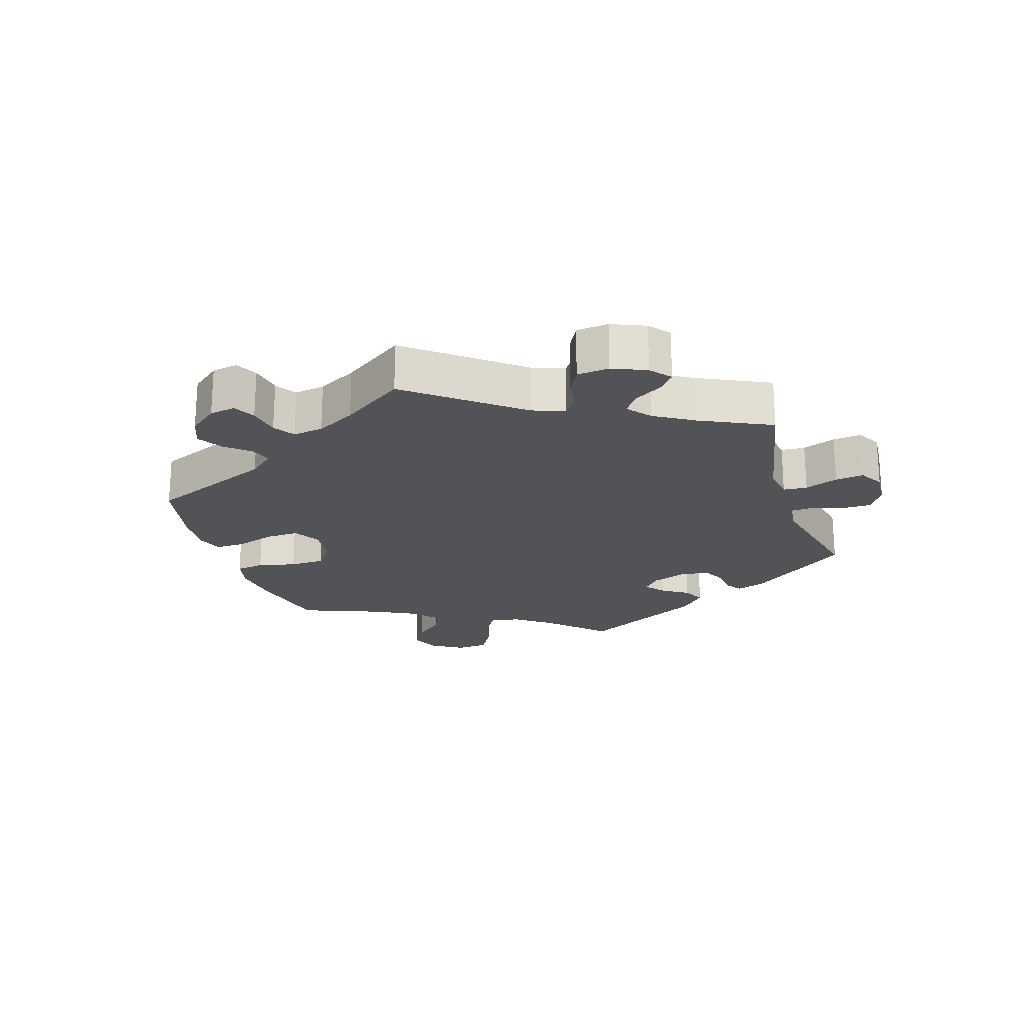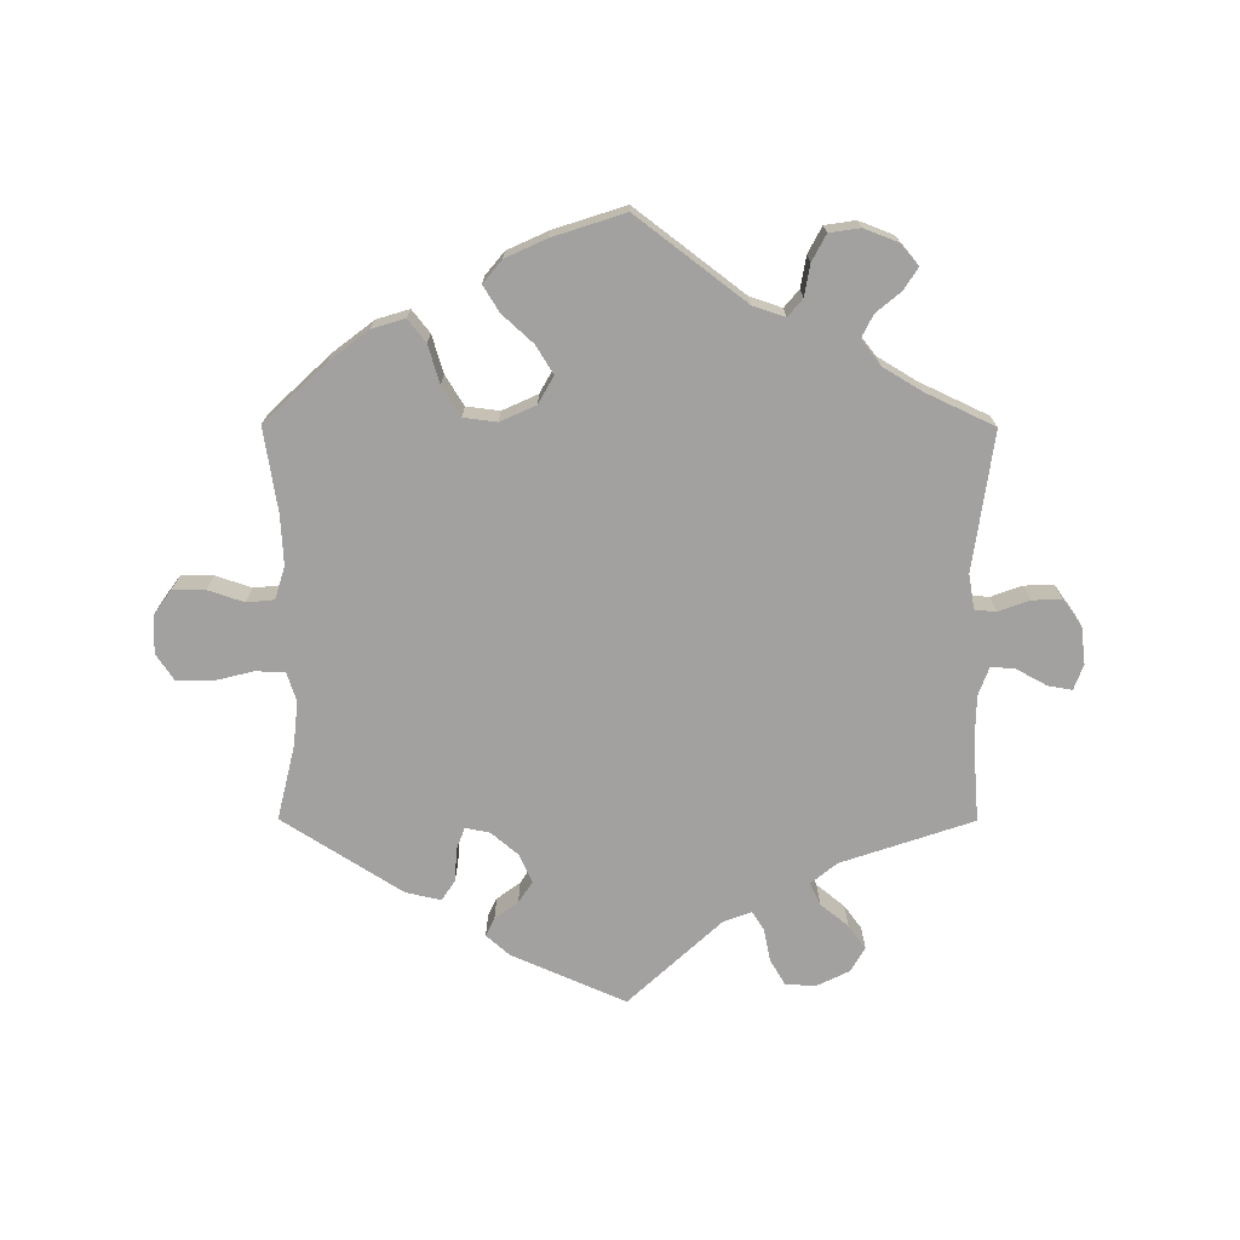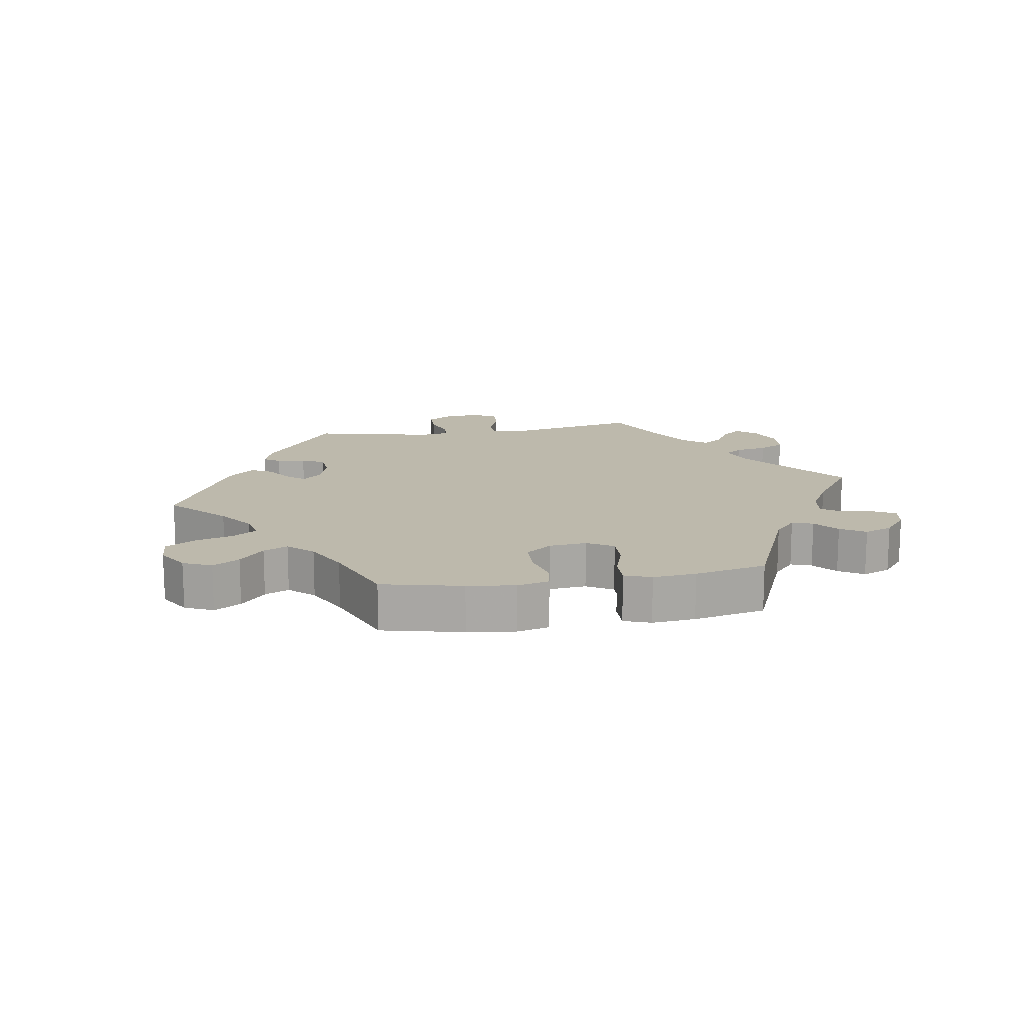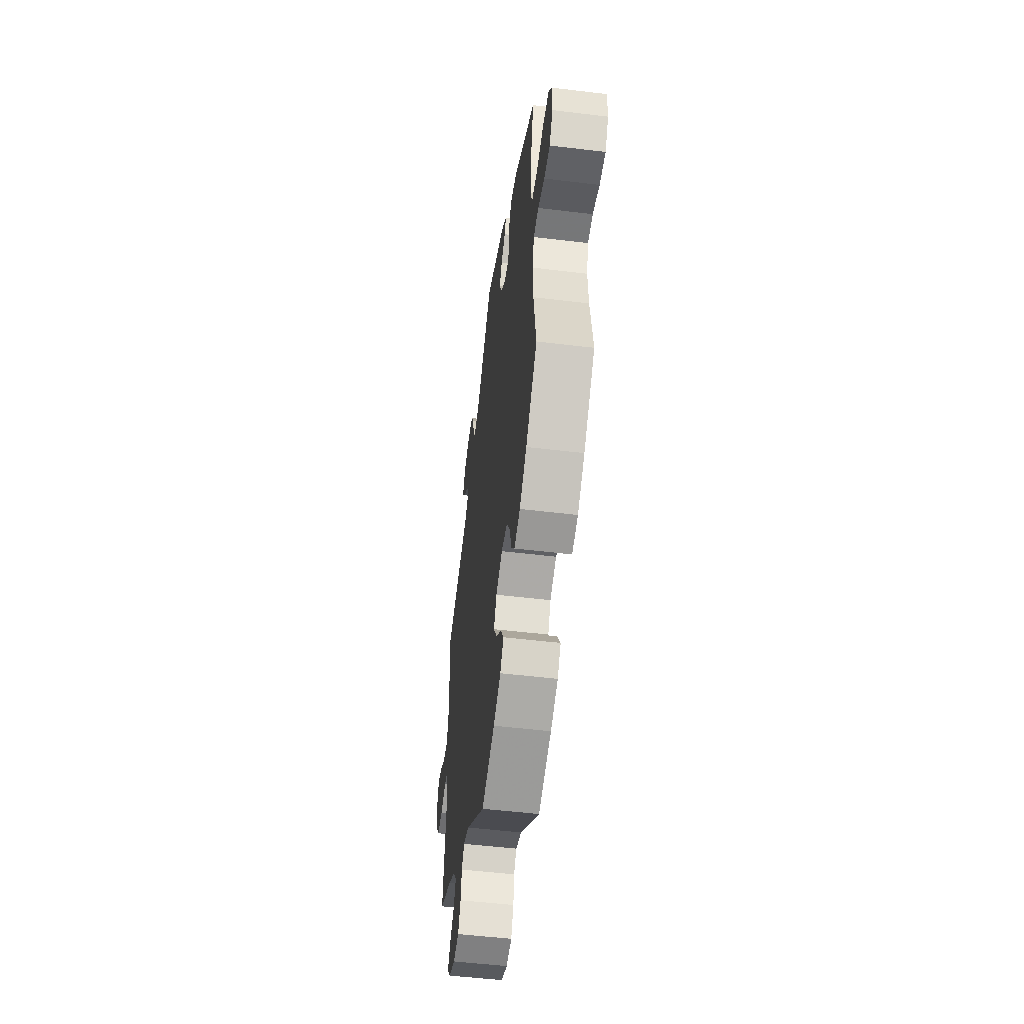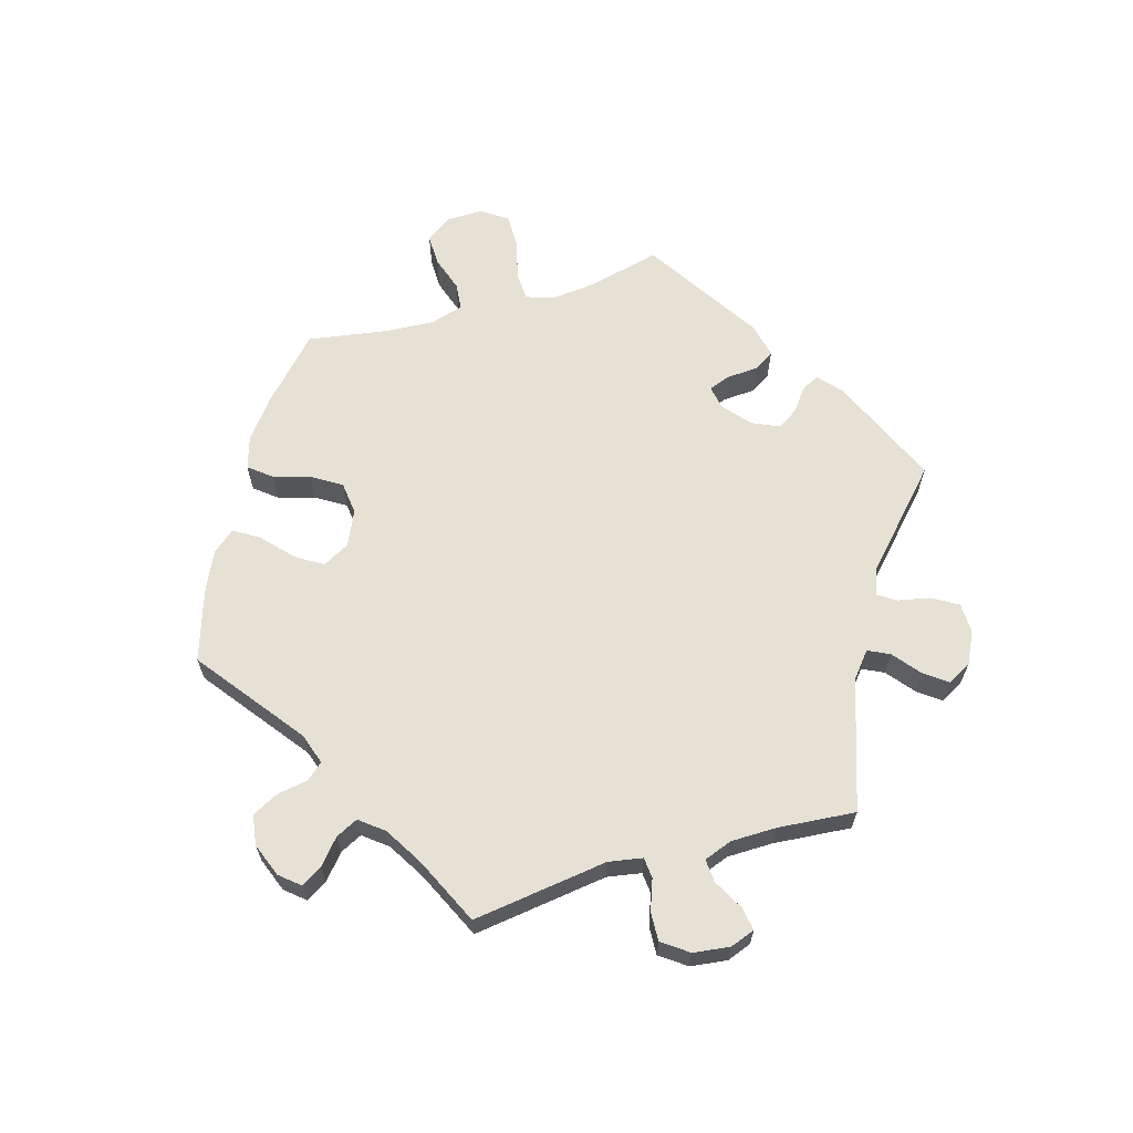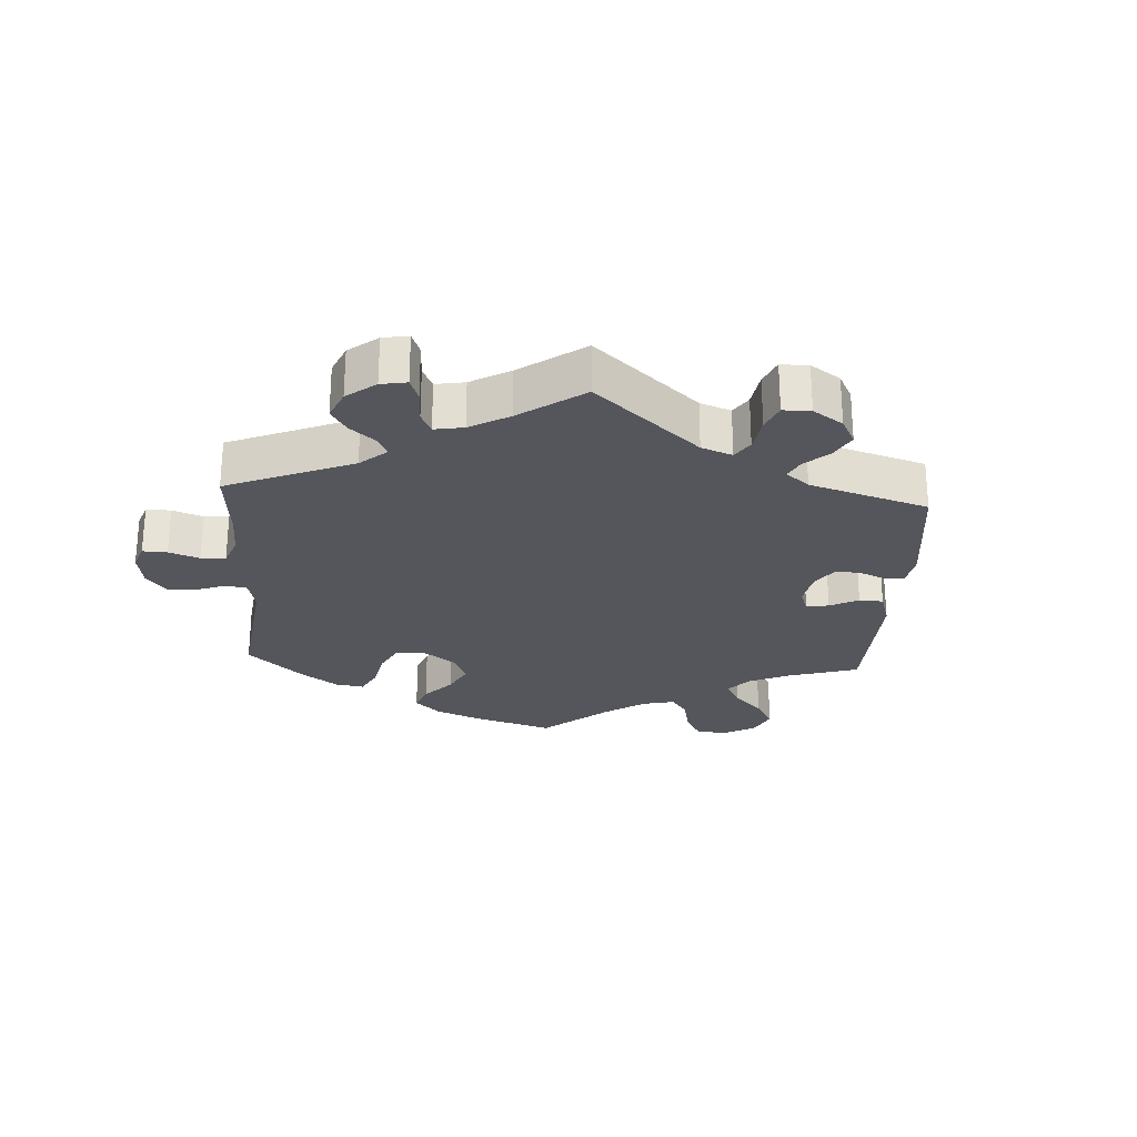
<metadata>
{"format":"obj","ext":"obj","renderer":"f3d","projection":"perspective","resolution":1024,"background":"white","views":[{"elev":-21.8,"azim":-102.6,"up":"+Y"},{"elev":-72.3,"azim":179.8,"up":"+Y"},{"elev":15.0,"azim":140.5,"up":"+Y"},{"elev":-51.5,"azim":82.5,"up":"+Z"},{"elev":64.1,"azim":-106.2,"up":"+Y"},{"elev":-26.2,"azim":-63.5,"up":"+Y"}]}
</metadata>
<code>
v -0.472 0.07 -0.08
v -0.481 0.07 -0.028
v -0.513 0.07 -0.025
v -0.56 0.07 -0.042
v -0.604 0.07 -0.044
v -0.633 0.07 -0.004
v -0.64 0.07 0.052
v -0.626 0.07 0.09
v -0.59 0.07 0.084
v -0.544 0.07 0.059
v -0.508 0.07 0.056
v -0.492 0.07 0.099
v -0.491 0.07 0.169
v -0.501 0.07 0.289
v -0.303 0.07 0.356
v -0.264 0.07 0.388
v -0.28 0.07 0.421
v -0.322 0.07 0.455
v -0.348 0.07 0.49
v -0.327 0.07 0.527
v -0.278 0.07 0.551
v -0.232 0.07 0.549
v -0.209 0.07 0.51
v -0.199 0.07 0.461
v -0.181 0.07 0.433
v -0.139 0.07 0.449
v 0 0.07 0.578
v 0.171 0.07 0.503
v 0.206 0.07 0.472
v 0.193 0.07 0.445
v 0.158 0.07 0.419
v 0.137 0.07 0.387
v 0.156 0.07 0.345
v 0.197 0.07 0.31
v 0.234 0.07 0.303
v 0.246 0.07 0.336
v 0.249 0.07 0.385
v 0.269 0.07 0.416
v 0.322 0.07 0.404
v 0.501 0.07 0.29
v 0.474 0.07 0.178
v 0.467 0.07 0.111
v 0.481 0.07 0.068
v 0.525 0.07 0.066
v 0.585 0.07 0.081
v 0.637 0.07 0.081
v 0.664 0.07 0.041
v 0.663 0.07 -0.015
v 0.635 0.07 -0.054
v 0.587 0.07 -0.053
v 0.533 0.07 -0.035
v 0.492 0.07 -0.039
v 0.477 0.07 -0.088
v 0.481 0.07 -0.162
v 0.501 0.07 -0.288
v 0.408 0.07 -0.375
v 0.349 0.07 -0.42
v 0.3 0.07 -0.435
v 0.273 0.07 -0.401
v 0.256 0.07 -0.344
v 0.228 0.07 -0.299
v 0.178 0.07 -0.293
v 0.125 0.07 -0.317
v 0.102 0.07 -0.358
v 0.128 0.07 -0.4
v 0.174 0.07 -0.442
v 0.198 0.07 -0.481
v 0.17 0.07 -0.515
v 0.109 0.07 -0.543
v 0.001 0.07 -0.578
v -0.162 0.07 -0.454
v -0.21 0.07 -0.438
v -0.232 0.07 -0.464
v -0.24 0.07 -0.511
v -0.261 0.07 -0.551
v -0.307 0.07 -0.558
v -0.359 0.07 -0.538
v -0.385 0.07 -0.507
v -0.365 0.07 -0.475
v -0.327 0.07 -0.443
v -0.31 0.07 -0.409
v -0.339 0.07 -0.372
v -0.397 0.07 -0.337
v -0.501 0.07 -0.288
v -0.472 0 -0.08
v -0.481 0 -0.028
v -0.513 0 -0.025
v -0.56 0 -0.042
v -0.604 0 -0.044
v -0.633 0 -0.004
v -0.64 0 0.052
v -0.626 0 0.09
v -0.59 0 0.084
v -0.544 0 0.059
v -0.508 0 0.056
v -0.492 0 0.099
v -0.491 0 0.169
v -0.501 0 0.289
v -0.303 0 0.356
v -0.264 0 0.388
v -0.28 0 0.421
v -0.322 0 0.455
v -0.348 0 0.49
v -0.327 0 0.527
v -0.278 0 0.551
v -0.232 0 0.549
v -0.209 0 0.51
v -0.199 0 0.461
v -0.181 0 0.433
v -0.139 0 0.449
v 0 0 0.578
v 0.171 0 0.503
v 0.206 0 0.472
v 0.193 0 0.445
v 0.158 0 0.419
v 0.137 0 0.387
v 0.156 0 0.345
v 0.197 0 0.31
v 0.234 0 0.303
v 0.246 0 0.336
v 0.249 0 0.385
v 0.269 0 0.416
v 0.322 0 0.404
v 0.501 0 0.29
v 0.474 0 0.178
v 0.467 0 0.111
v 0.481 0 0.068
v 0.525 0 0.066
v 0.585 0 0.081
v 0.637 0 0.081
v 0.664 0 0.041
v 0.663 0 -0.015
v 0.635 0 -0.054
v 0.587 0 -0.053
v 0.533 0 -0.035
v 0.492 0 -0.039
v 0.477 0 -0.088
v 0.481 0 -0.162
v 0.501 0 -0.288
v 0.408 0 -0.375
v 0.349 0 -0.42
v 0.3 0 -0.435
v 0.273 0 -0.401
v 0.256 0 -0.344
v 0.228 0 -0.299
v 0.178 0 -0.293
v 0.125 0 -0.317
v 0.102 0 -0.358
v 0.128 0 -0.4
v 0.174 0 -0.442
v 0.198 0 -0.481
v 0.17 0 -0.515
v 0.109 0 -0.543
v 0.001 0 -0.578
v -0.162 0 -0.454
v -0.21 0 -0.438
v -0.232 0 -0.464
v -0.24 0 -0.511
v -0.261 0 -0.551
v -0.307 0 -0.558
v -0.359 0 -0.538
v -0.385 0 -0.507
v -0.365 0 -0.475
v -0.327 0 -0.443
v -0.31 0 -0.409
v -0.339 0 -0.372
v -0.397 0 -0.337
v -0.501 0 -0.288
f 83 84 1
f 82 83 1 2
f 81 82 2
f 77 78 79 80
f 77 80 81
f 76 77 81
f 73 74 75 76
f 73 76 81
f 72 73 81 2
f 68 69 70 71
f 68 71 72 2
f 65 66 67 68
f 64 65 68 2
f 57 58 59 60
f 57 60 61
f 54 55 56 57
f 53 54 57 61
f 52 53 61 62
f 48 49 50 51
f 48 51 52
f 47 48 52
f 44 45 46 47
f 43 44 47 52
f 42 43 52 62
f 38 39 40 41
f 36 37 38 41
f 35 36 41 42
f 34 35 42 62
f 28 29 30 31
f 26 27 28 31
f 25 26 31 32
f 21 22 23 24
f 21 24 25
f 20 21 25
f 17 18 19 20
f 16 17 20 25
f 15 16 25 32
f 13 14 15 32
f 7 8 9 10
f 7 10 11
f 6 7 11
f 3 4 5 6
f 2 3 6 11
f 63 64 2 11
f 33 34 62 63
f 12 13 32 33
f 11 12 33 63
f 85 168 167
f 86 85 167 166
f 86 166 165
f 164 163 162 161
f 165 164 161
f 165 161 160
f 160 159 158 157
f 165 160 157
f 86 165 157 156
f 155 154 153 152
f 86 156 155 152
f 152 151 150 149
f 86 152 149 148
f 144 143 142 141
f 145 144 141
f 141 140 139 138
f 145 141 138 137
f 146 145 137 136
f 135 134 133 132
f 136 135 132
f 136 132 131
f 131 130 129 128
f 136 131 128 127
f 146 136 127 126
f 125 124 123 122
f 125 122 121 120
f 126 125 120 119
f 146 126 119 118
f 115 114 113 112
f 115 112 111 110
f 116 115 110 109
f 108 107 106 105
f 109 108 105
f 109 105 104
f 104 103 102 101
f 109 104 101 100
f 116 109 100 99
f 116 99 98 97
f 94 93 92 91
f 95 94 91
f 95 91 90
f 90 89 88 87
f 95 90 87 86
f 95 86 148 147
f 147 146 118 117
f 117 116 97 96
f 147 117 96 95
f 1 85 86 2
f 2 86 87 3
f 3 87 88 4
f 4 88 89 5
f 5 89 90 6
f 6 90 91 7
f 7 91 92 8
f 8 92 93 9
f 9 93 94 10
f 10 94 95 11
f 11 95 96 12
f 12 96 97 13
f 13 97 98 14
f 14 98 99 15
f 15 99 100 16
f 16 100 101 17
f 17 101 102 18
f 18 102 103 19
f 19 103 104 20
f 20 104 105 21
f 21 105 106 22
f 22 106 107 23
f 23 107 108 24
f 24 108 109 25
f 25 109 110 26
f 26 110 111 27
f 27 111 112 28
f 28 112 113 29
f 29 113 114 30
f 30 114 115 31
f 31 115 116 32
f 32 116 117 33
f 33 117 118 34
f 34 118 119 35
f 35 119 120 36
f 36 120 121 37
f 37 121 122 38
f 38 122 123 39
f 39 123 124 40
f 40 124 125 41
f 41 125 126 42
f 42 126 127 43
f 43 127 128 44
f 44 128 129 45
f 45 129 130 46
f 46 130 131 47
f 47 131 132 48
f 48 132 133 49
f 49 133 134 50
f 50 134 135 51
f 51 135 136 52
f 52 136 137 53
f 53 137 138 54
f 54 138 139 55
f 55 139 140 56
f 56 140 141 57
f 57 141 142 58
f 58 142 143 59
f 59 143 144 60
f 60 144 145 61
f 61 145 146 62
f 62 146 147 63
f 63 147 148 64
f 64 148 149 65
f 65 149 150 66
f 66 150 151 67
f 67 151 152 68
f 68 152 153 69
f 69 153 154 70
f 70 154 155 71
f 71 155 156 72
f 72 156 157 73
f 73 157 158 74
f 74 158 159 75
f 75 159 160 76
f 76 160 161 77
f 77 161 162 78
f 78 162 163 79
f 79 163 164 80
f 80 164 165 81
f 81 165 166 82
f 82 166 167 83
f 83 167 168 84
f 84 168 85 1

</code>
